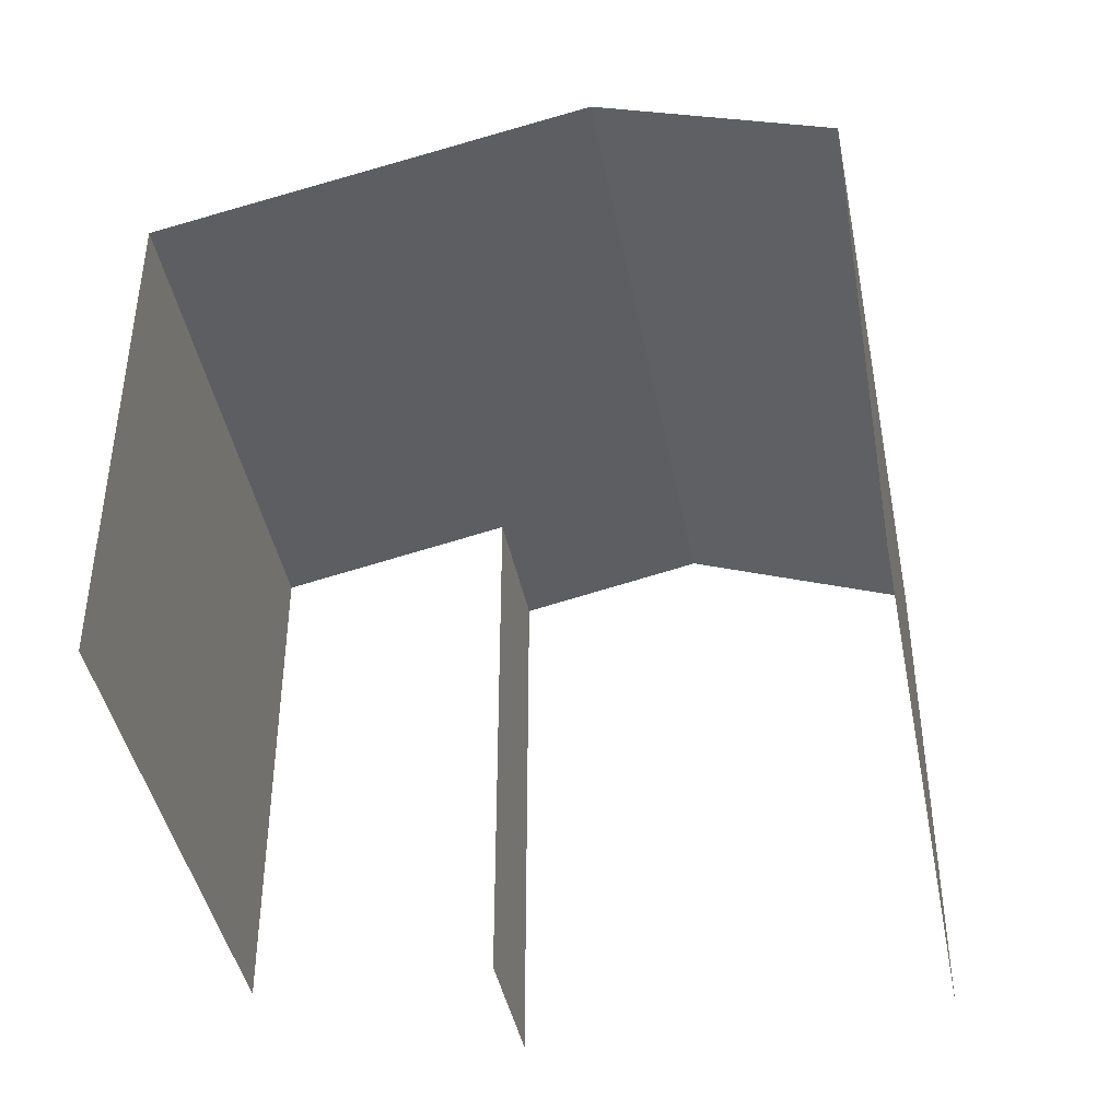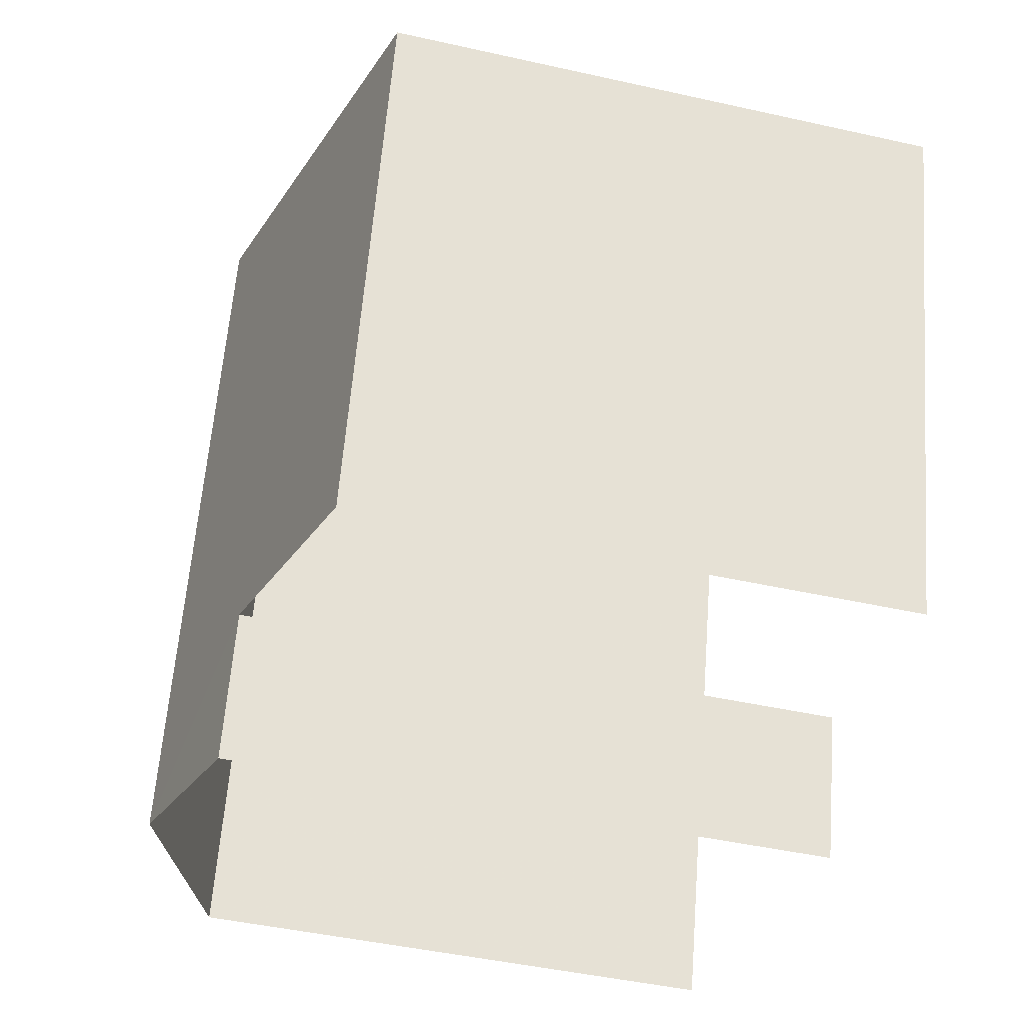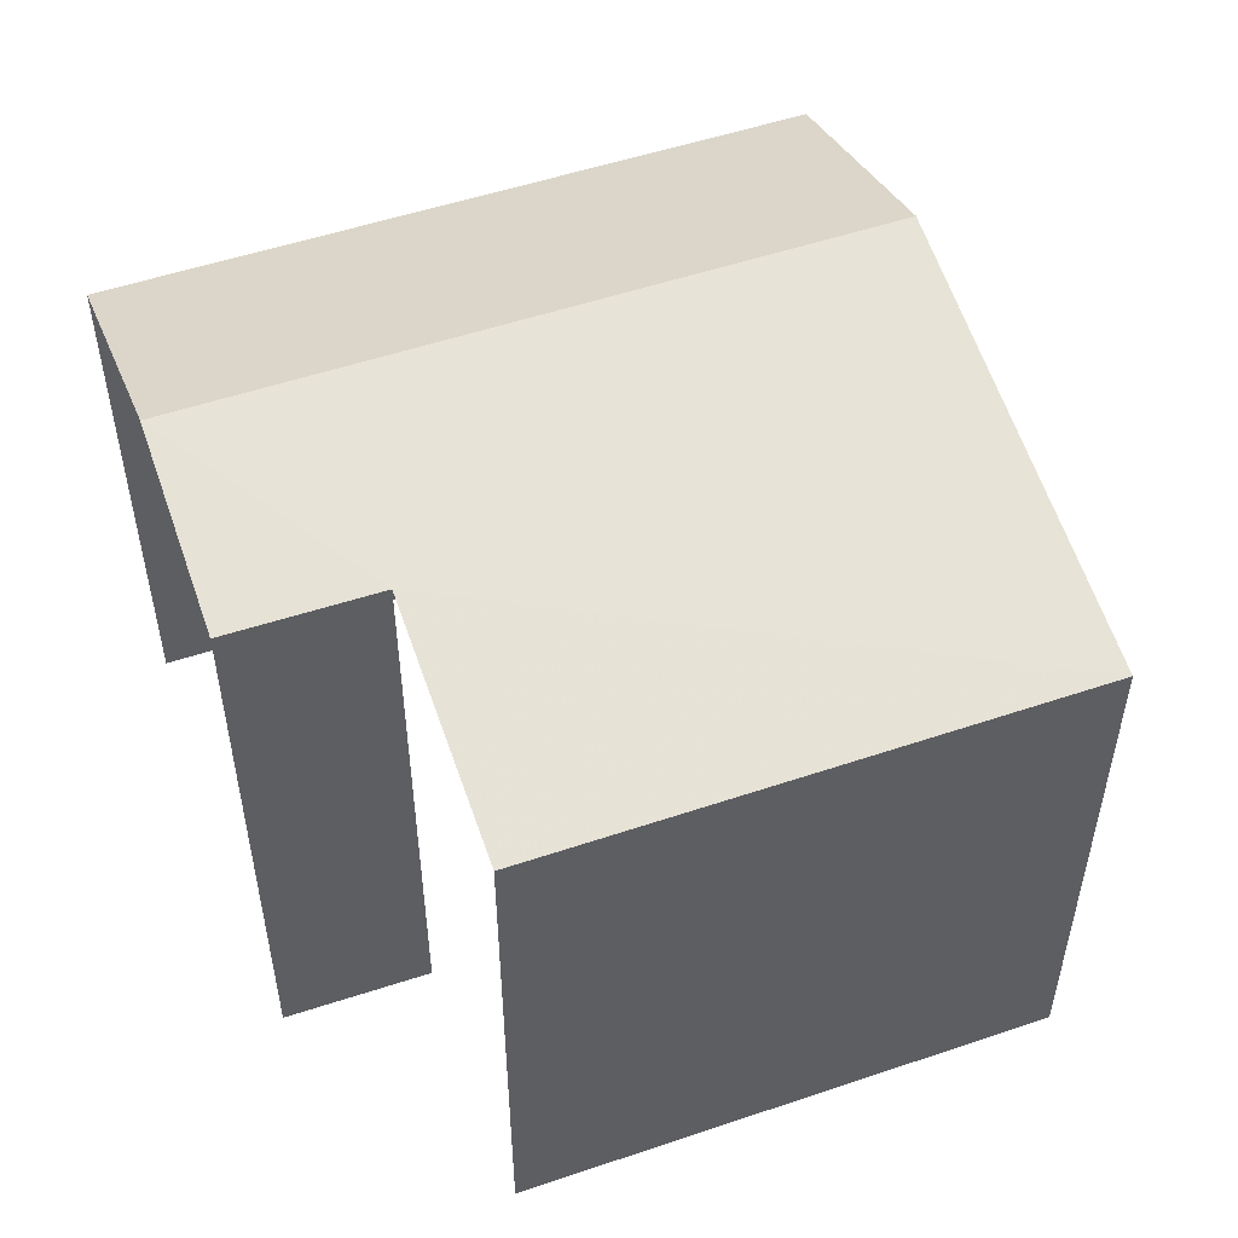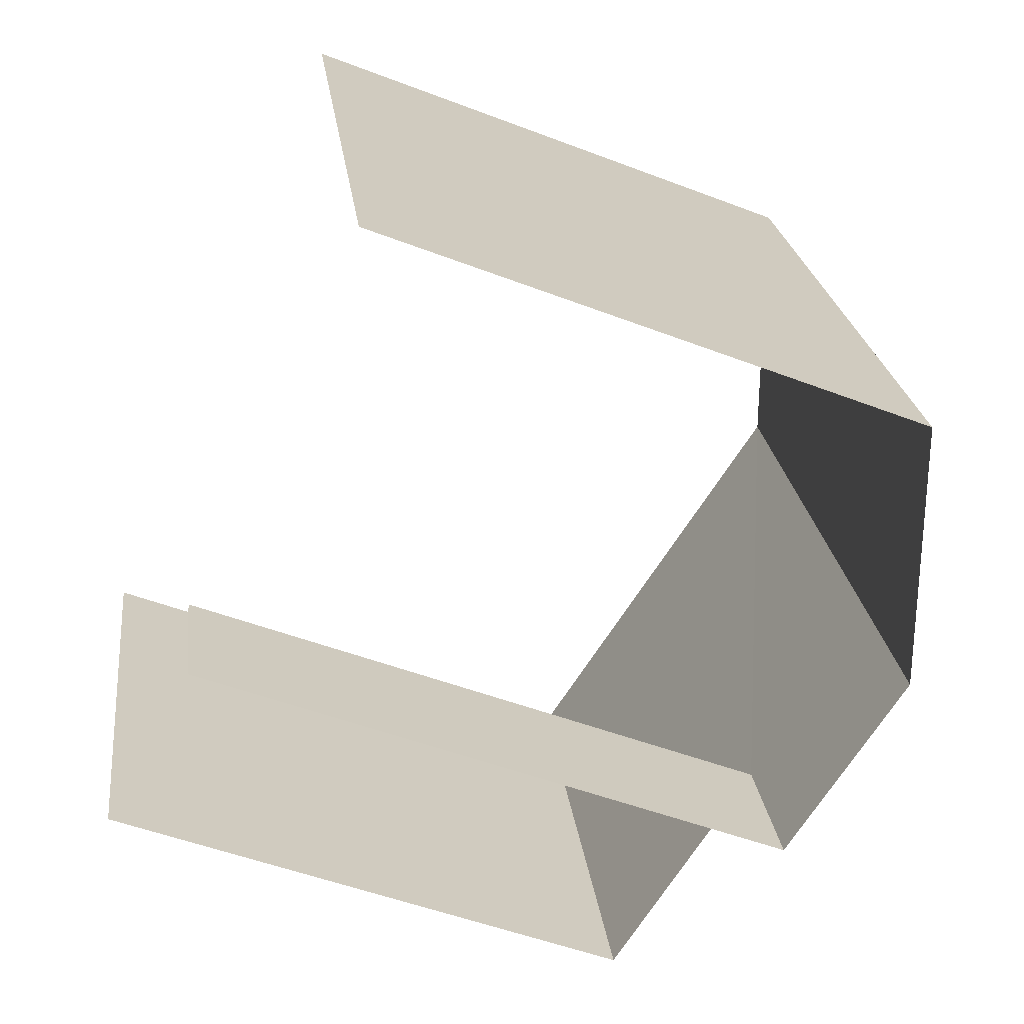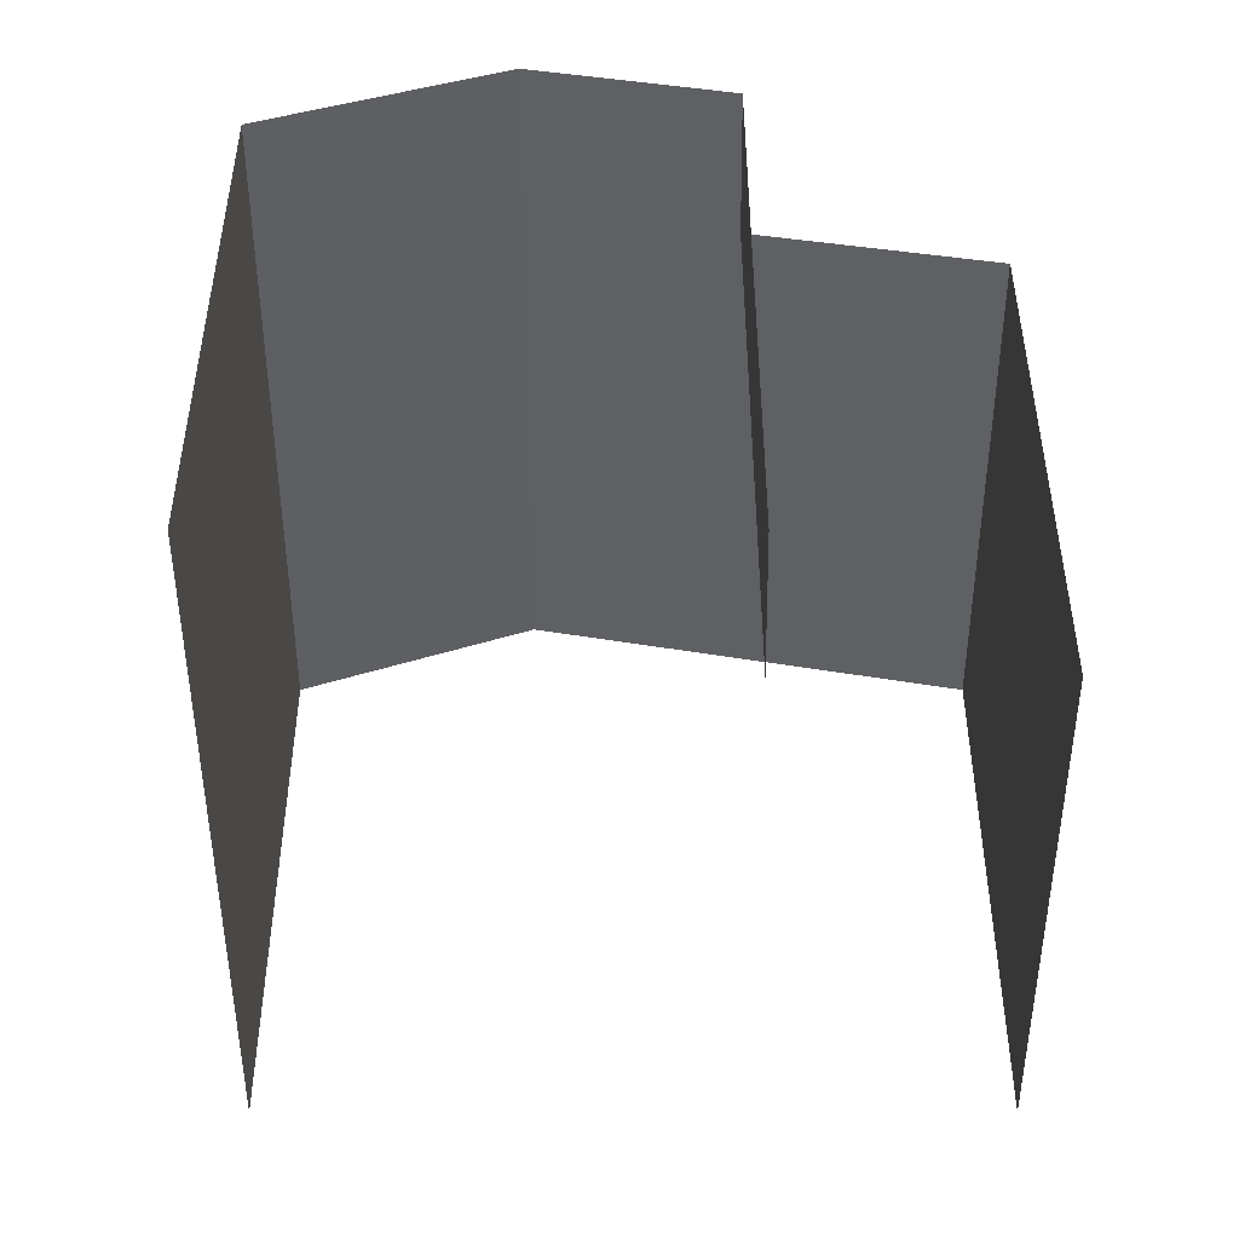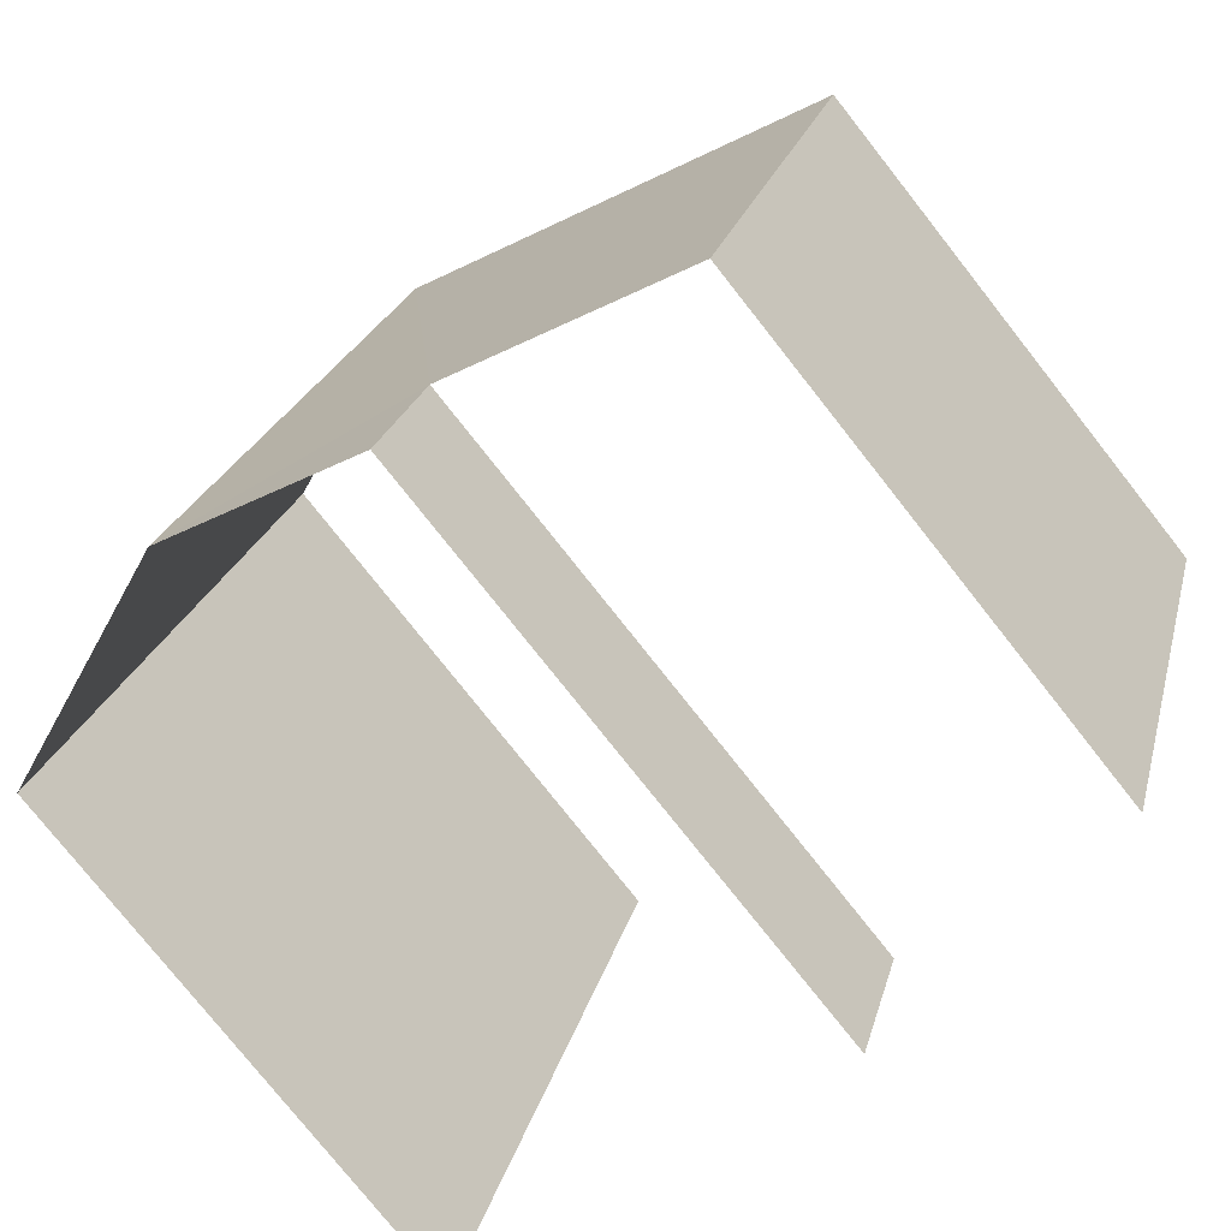
<metadata>
{"format":"obj","ext":"obj","renderer":"f3d","projection":"perspective","resolution":1024,"background":"white","views":[{"elev":-42.8,"azim":173.2,"up":"+Z"},{"elev":-46.3,"azim":75.5,"up":"+Y"},{"elev":52.8,"azim":52.4,"up":"+Z"},{"elev":-50.7,"azim":-112.7,"up":"+Y"},{"elev":-47.9,"azim":-17.7,"up":"+Z"},{"elev":-77.5,"azim":38.3,"up":"+Y"}]}
</metadata>
<code>
v -2.244e+05 -1.28e+05 14.51
v -2.244e+05 -1.28e+05 14.51
v -2.244e+05 -1.28e+05 14.51
v -2.244e+05 -1.28e+05 14.51
v -2.244e+05 -1.28e+05 14.51
v -2.244e+05 -1.28e+05 14.51
v -2.244e+05 -1.28e+05 20.86
v -2.244e+05 -1.28e+05 20.86
v -2.244e+05 -1.28e+05 21.45
v -2.244e+05 -1.28e+05 21.93
v -2.244e+05 -1.28e+05 21.93
v -2.244e+05 -1.28e+05 21.45
v -2.244e+05 -1.28e+05 20.86
v -2.244e+05 -1.28e+05 20.86
f 1 2 3
f 3 2 4
f 1 5 2
f 4 2 6
f 4 6 14
f 14 6 11
f 6 12 11
f 7 2 5
f 7 9 2
f 8 1 10
f 1 3 10
f 3 13 10
f 7 8 9
f 8 10 9
f 9 11 12
f 9 10 11
f 13 14 11
f 10 13 11
f 7 1 8
f 7 5 1
f 9 6 2
f 9 12 6
f 13 3 4
f 14 13 4

</code>
